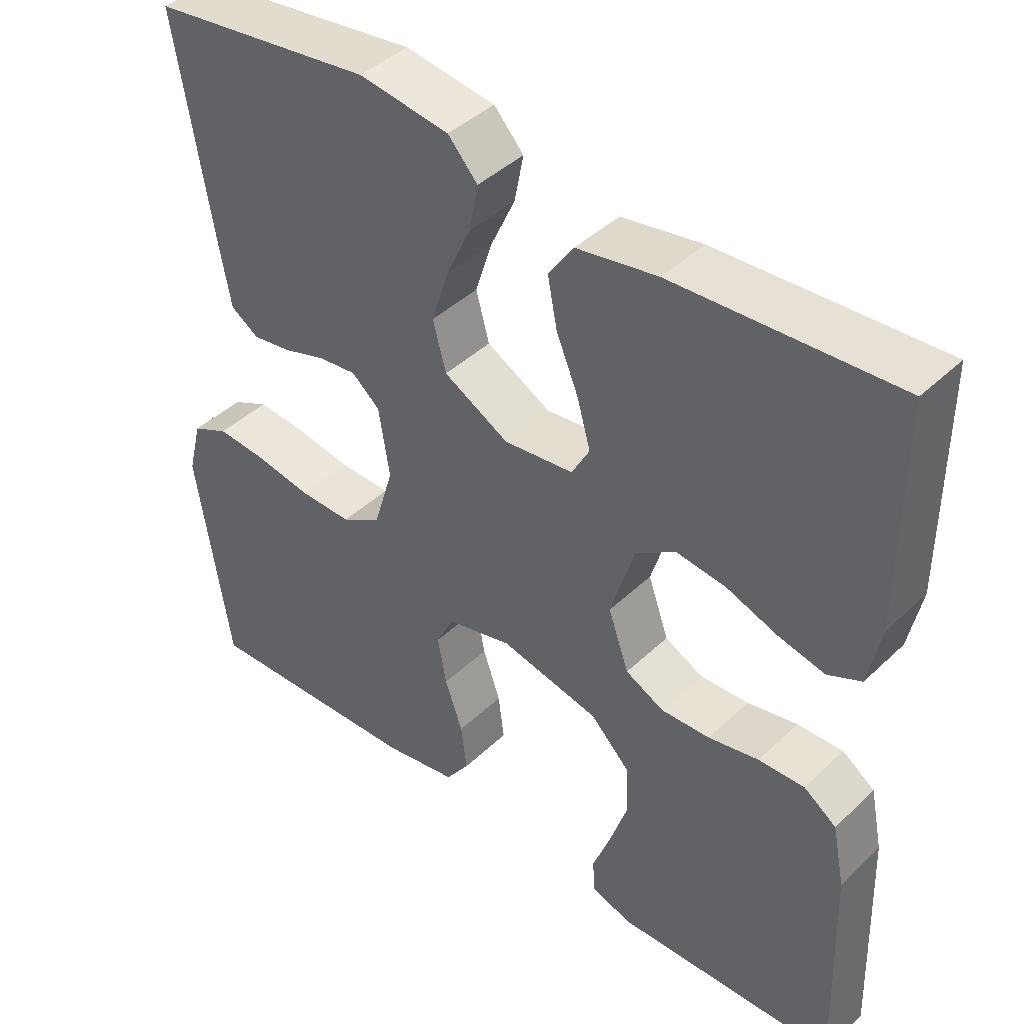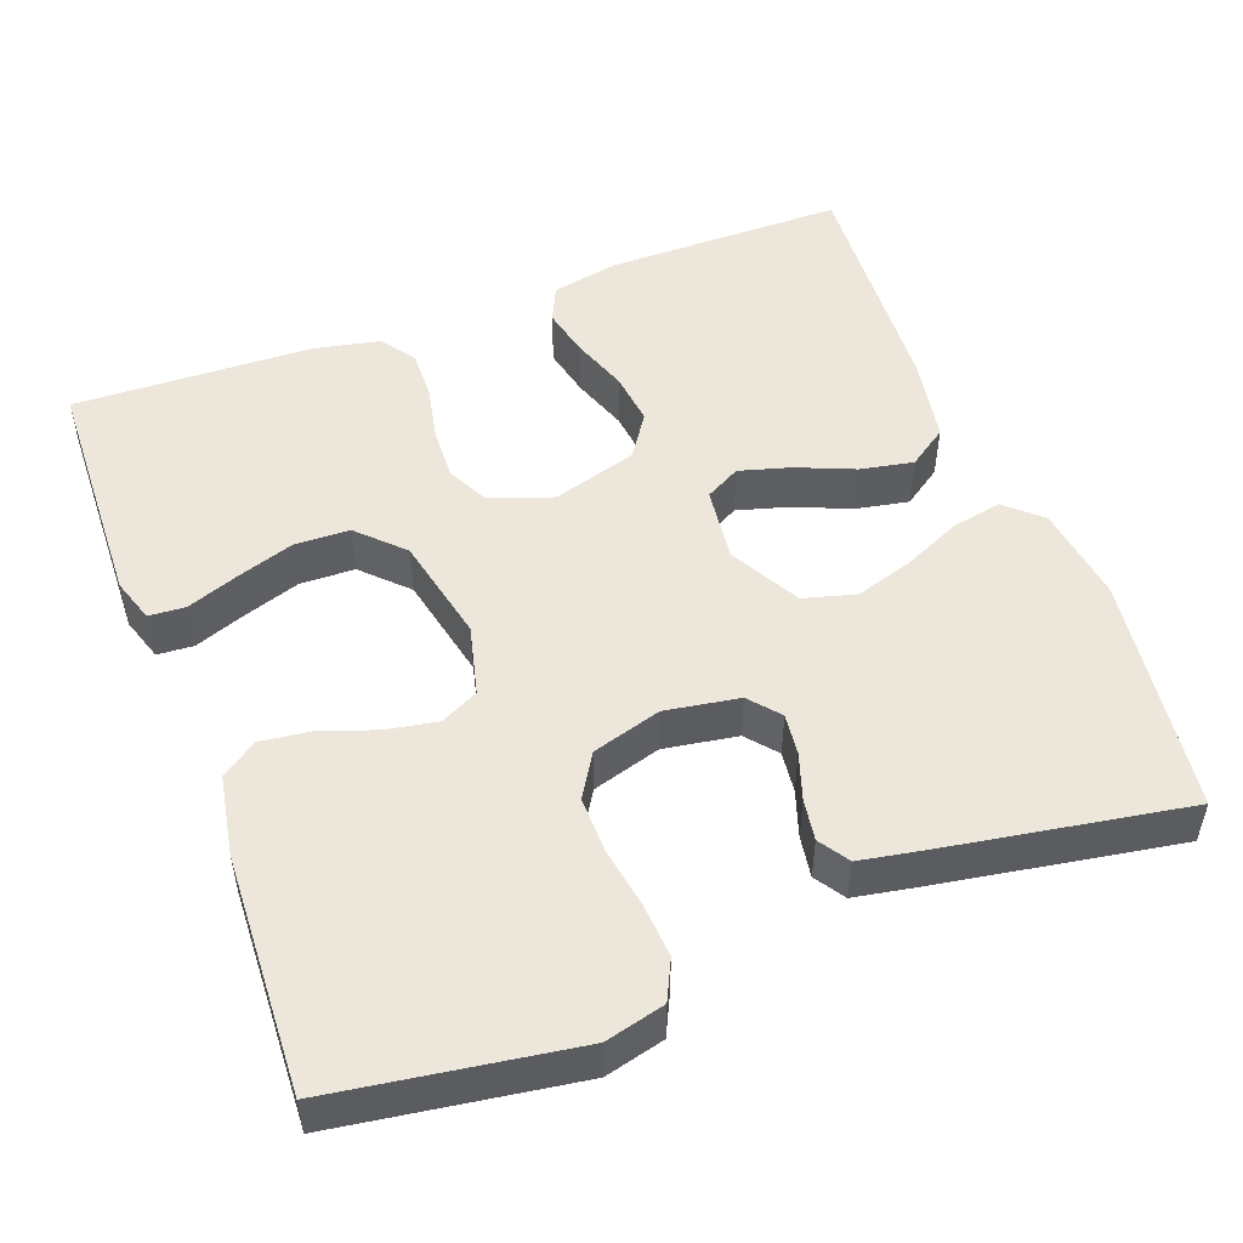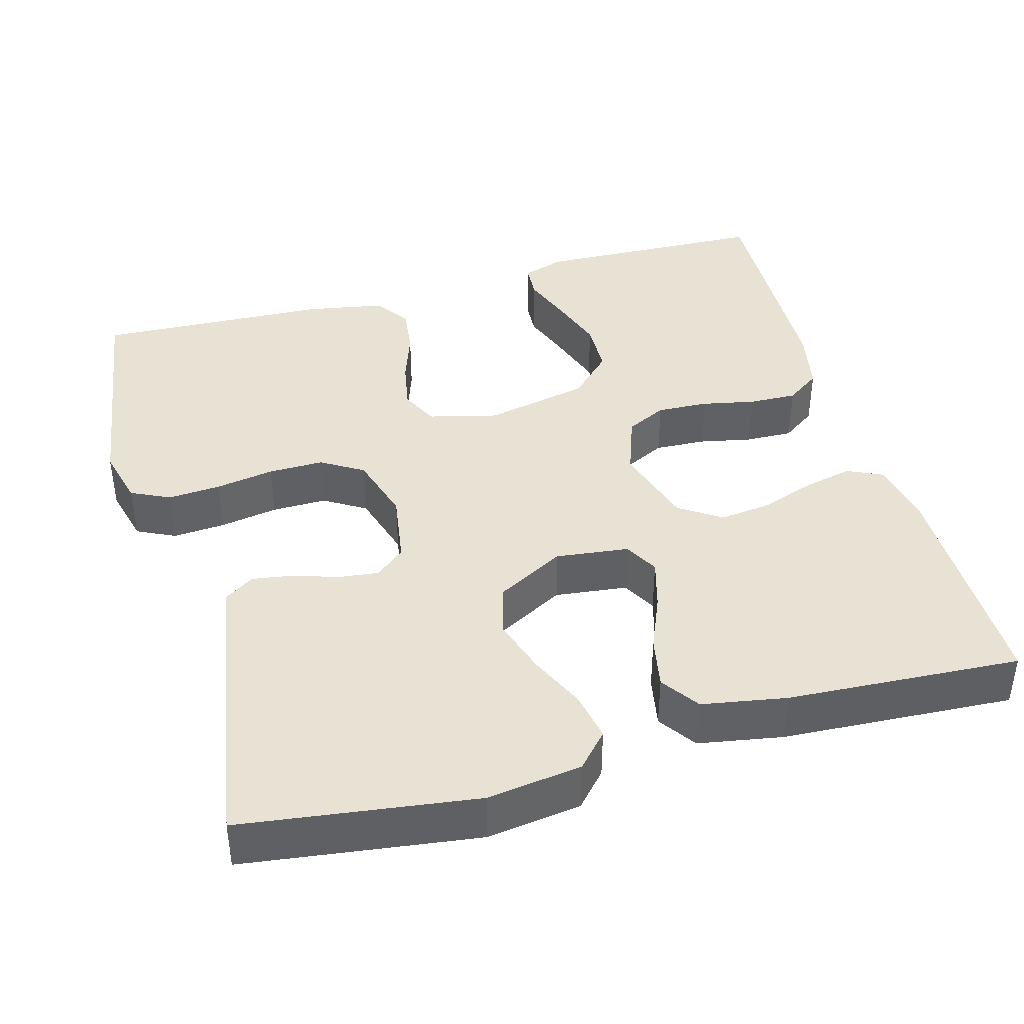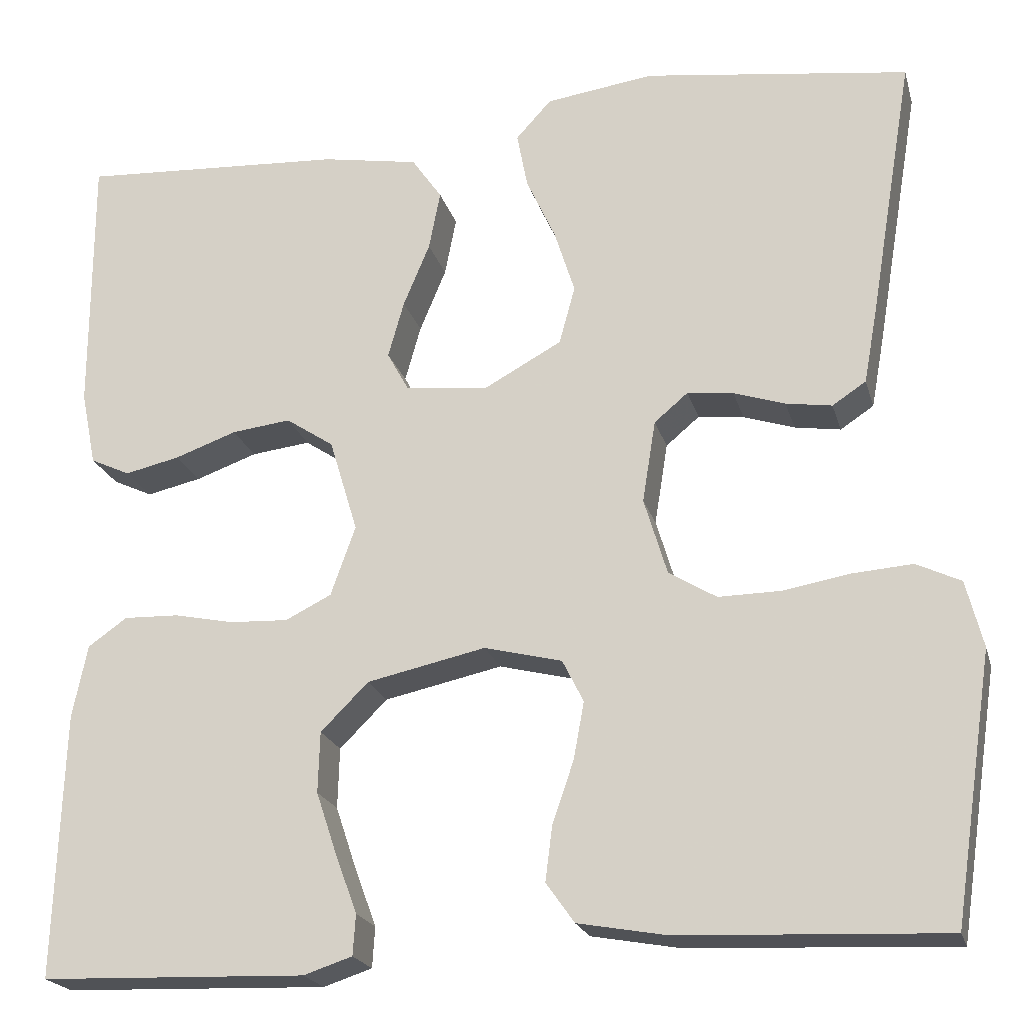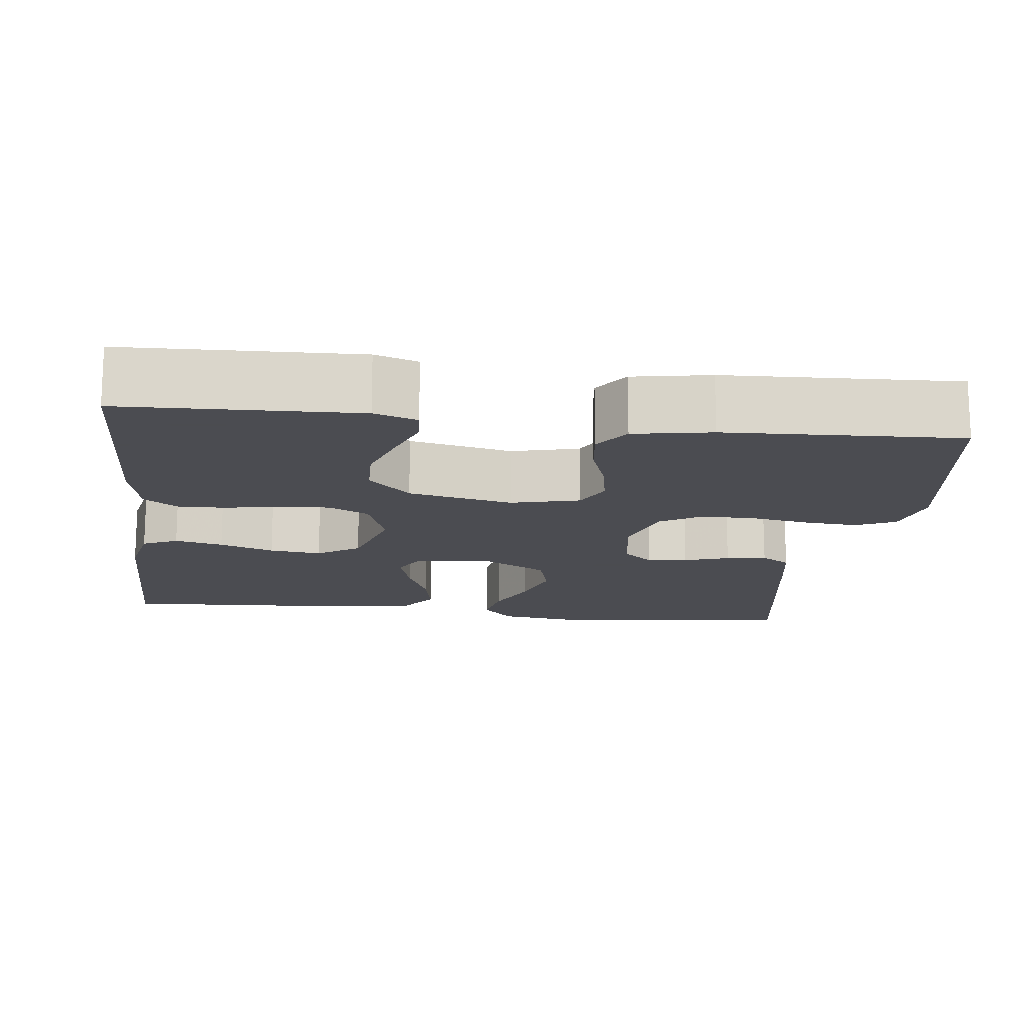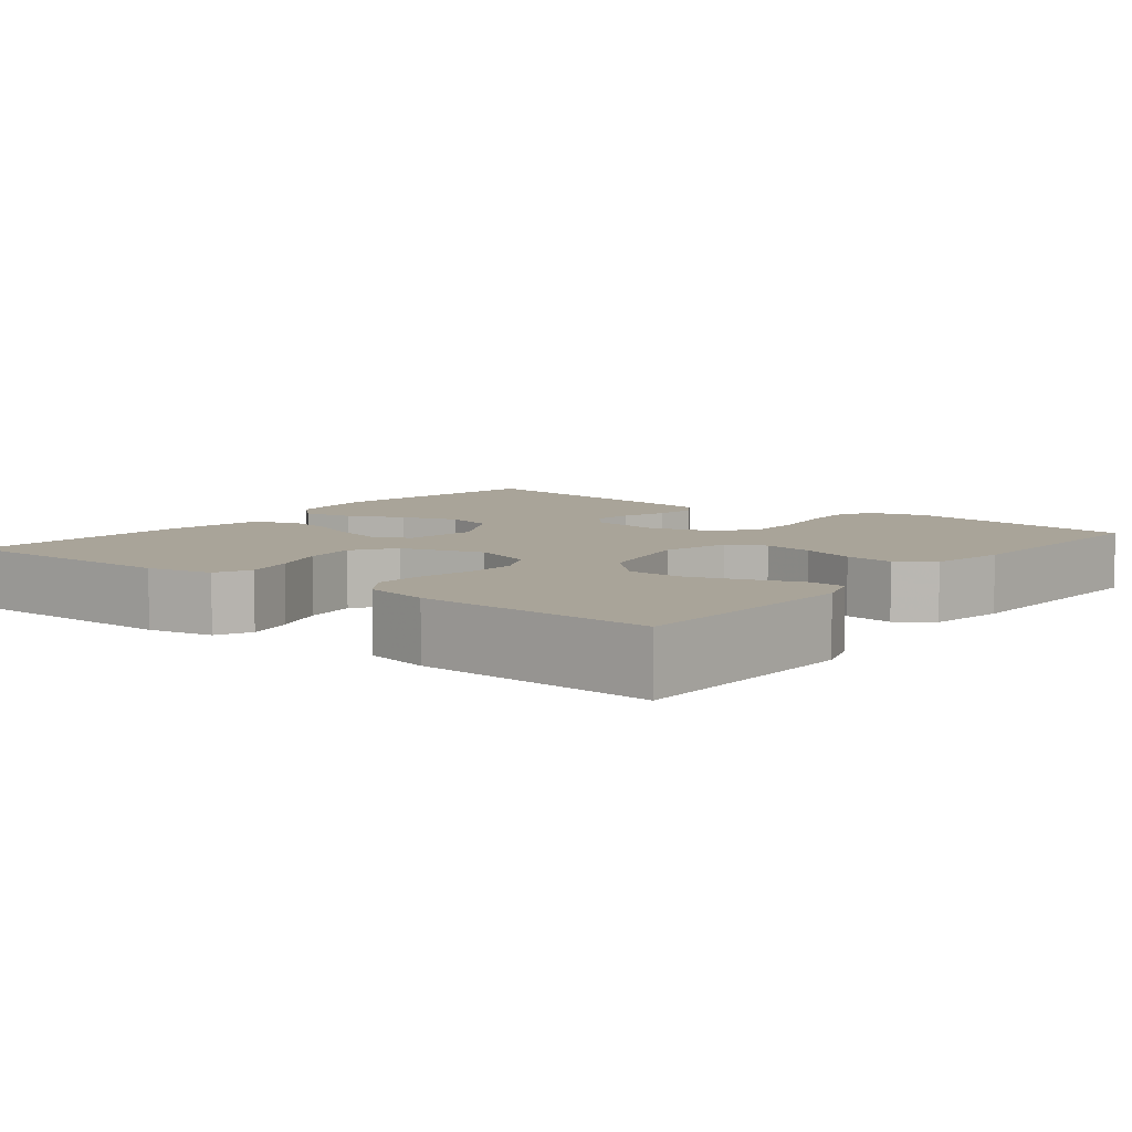
<metadata>
{"format":"obj","ext":"obj","renderer":"f3d","projection":"perspective","resolution":1024,"background":"white","views":[{"elev":42.6,"azim":41.7,"up":"+Z"},{"elev":50.8,"azim":-110.5,"up":"+Y"},{"elev":40.7,"azim":-15.6,"up":"+Y"},{"elev":-21.1,"azim":-165.6,"up":"+Z"},{"elev":-15.3,"azim":173.1,"up":"+Y"},{"elev":7.2,"azim":128.2,"up":"+Y"}]}
</metadata>
<code>
v -0.5 0.07 0.5
v -0.2 0.07 0.54
v -0.078 0.07 0.523
v -0.038 0.07 0.479
v -0.05 0.07 0.416
v -0.083 0.07 0.344
v -0.106 0.07 0.271
v -0.088 0.07 0.205
v 0 0.07 0.157
v 0.094 0.07 0.168
v 0.118 0.07 0.212
v 0.1 0.07 0.276
v 0.07 0.07 0.348
v 0.057 0.07 0.415
v 0.091 0.07 0.464
v 0.2 0.07 0.483
v 0.5 0.07 0.5
v 0.5 0.07 0.2
v 0.483 0.07 0.116
v 0.438 0.07 0.095
v 0.376 0.07 0.109
v 0.306 0.07 0.134
v 0.239 0.07 0.142
v 0.185 0.07 0.106
v 0.153 0.07 0
v 0.181 0.07 -0.079
v 0.233 0.07 -0.105
v 0.299 0.07 -0.102
v 0.367 0.07 -0.088
v 0.429 0.07 -0.086
v 0.473 0.07 -0.117
v 0.49 0.07 -0.2
v 0.5 0.07 -0.5
v 0.2 0.07 -0.51
v 0.145 0.07 -0.492
v 0.142 0.07 -0.446
v 0.166 0.07 -0.381
v 0.19 0.07 -0.309
v 0.188 0.07 -0.24
v 0.134 0.07 -0.186
v 0 0.07 -0.157
v -0.088 0.07 -0.179
v -0.112 0.07 -0.227
v -0.1 0.07 -0.292
v -0.076 0.07 -0.361
v -0.068 0.07 -0.424
v -0.1 0.07 -0.469
v -0.2 0.07 -0.487
v -0.5 0.07 -0.5
v -0.545 0.07 -0.2
v -0.526 0.07 -0.125
v -0.476 0.07 -0.101
v -0.408 0.07 -0.106
v -0.333 0.07 -0.119
v -0.262 0.07 -0.12
v -0.208 0.07 -0.087
v -0.182 0.07 0
v -0.197 0.07 0.093
v -0.235 0.07 0.125
v -0.287 0.07 0.119
v -0.345 0.07 0.1
v -0.397 0.07 0.092
v -0.435 0.07 0.117
v -0.45 0.07 0.2
v -0.5 0 0.5
v -0.2 0 0.54
v -0.078 0 0.523
v -0.038 0 0.479
v -0.05 0 0.416
v -0.083 0 0.344
v -0.106 0 0.271
v -0.088 0 0.205
v 0 0 0.157
v 0.094 0 0.168
v 0.118 0 0.212
v 0.1 0 0.276
v 0.07 0 0.348
v 0.057 0 0.415
v 0.091 0 0.464
v 0.2 0 0.483
v 0.5 0 0.5
v 0.5 0 0.2
v 0.483 0 0.116
v 0.438 0 0.095
v 0.376 0 0.109
v 0.306 0 0.134
v 0.239 0 0.142
v 0.185 0 0.106
v 0.153 0 0
v 0.181 0 -0.079
v 0.233 0 -0.105
v 0.299 0 -0.102
v 0.367 0 -0.088
v 0.429 0 -0.086
v 0.473 0 -0.117
v 0.49 0 -0.2
v 0.5 0 -0.5
v 0.2 0 -0.51
v 0.145 0 -0.492
v 0.142 0 -0.446
v 0.166 0 -0.381
v 0.19 0 -0.309
v 0.188 0 -0.24
v 0.134 0 -0.186
v 0 0 -0.157
v -0.088 0 -0.179
v -0.112 0 -0.227
v -0.1 0 -0.292
v -0.076 0 -0.361
v -0.068 0 -0.424
v -0.1 0 -0.469
v -0.2 0 -0.487
v -0.5 0 -0.5
v -0.545 0 -0.2
v -0.526 0 -0.125
v -0.476 0 -0.101
v -0.408 0 -0.106
v -0.333 0 -0.119
v -0.262 0 -0.12
v -0.208 0 -0.087
v -0.182 0 0
v -0.197 0 0.093
v -0.235 0 0.125
v -0.287 0 0.119
v -0.345 0 0.1
v -0.397 0 0.092
v -0.435 0 0.117
v -0.45 0 0.2
f 60 61 62 63
f 59 60 63 64
f 51 52 53 54
f 51 54 55
f 50 51 55
f 49 50 55
f 48 49 55 56
f 44 45 46 47
f 43 44 47 48
f 34 35 36 37
f 34 37 38
f 33 34 38 39
f 28 29 30 31
f 27 28 31 32
f 19 20 21 22
f 19 22 23
f 18 19 23
f 17 18 23
f 16 17 23 24
f 12 13 14 15
f 11 12 15 16
f 3 4 5 6
f 3 6 7
f 2 3 7
f 59 64 1 2
f 58 59 2 7
f 57 58 7 8
f 43 48 56 57
f 42 43 57 8
f 41 42 8 9
f 40 41 9 10
f 39 40 10 11
f 27 32 33 39
f 26 27 39
f 25 26 39
f 25 39 11
f 11 16 24 25
f 127 126 125 124
f 128 127 124 123
f 118 117 116 115
f 119 118 115
f 119 115 114
f 119 114 113
f 120 119 113 112
f 111 110 109 108
f 112 111 108 107
f 101 100 99 98
f 102 101 98
f 103 102 98 97
f 95 94 93 92
f 96 95 92 91
f 86 85 84 83
f 87 86 83
f 87 83 82
f 87 82 81
f 88 87 81 80
f 79 78 77 76
f 80 79 76 75
f 70 69 68 67
f 71 70 67
f 71 67 66
f 66 65 128 123
f 71 66 123 122
f 72 71 122 121
f 121 120 112 107
f 72 121 107 106
f 73 72 106 105
f 74 73 105 104
f 75 74 104 103
f 103 97 96 91
f 103 91 90
f 103 90 89
f 75 103 89
f 89 88 80 75
f 1 65 66 2
f 2 66 67 3
f 3 67 68 4
f 4 68 69 5
f 5 69 70 6
f 6 70 71 7
f 7 71 72 8
f 8 72 73 9
f 9 73 74 10
f 10 74 75 11
f 11 75 76 12
f 12 76 77 13
f 13 77 78 14
f 14 78 79 15
f 15 79 80 16
f 16 80 81 17
f 17 81 82 18
f 18 82 83 19
f 19 83 84 20
f 20 84 85 21
f 21 85 86 22
f 22 86 87 23
f 23 87 88 24
f 24 88 89 25
f 25 89 90 26
f 26 90 91 27
f 27 91 92 28
f 28 92 93 29
f 29 93 94 30
f 30 94 95 31
f 31 95 96 32
f 32 96 97 33
f 33 97 98 34
f 34 98 99 35
f 35 99 100 36
f 36 100 101 37
f 37 101 102 38
f 38 102 103 39
f 39 103 104 40
f 40 104 105 41
f 41 105 106 42
f 42 106 107 43
f 43 107 108 44
f 44 108 109 45
f 45 109 110 46
f 46 110 111 47
f 47 111 112 48
f 48 112 113 49
f 49 113 114 50
f 50 114 115 51
f 51 115 116 52
f 52 116 117 53
f 53 117 118 54
f 54 118 119 55
f 55 119 120 56
f 56 120 121 57
f 57 121 122 58
f 58 122 123 59
f 59 123 124 60
f 60 124 125 61
f 61 125 126 62
f 62 126 127 63
f 63 127 128 64
f 64 128 65 1

</code>
